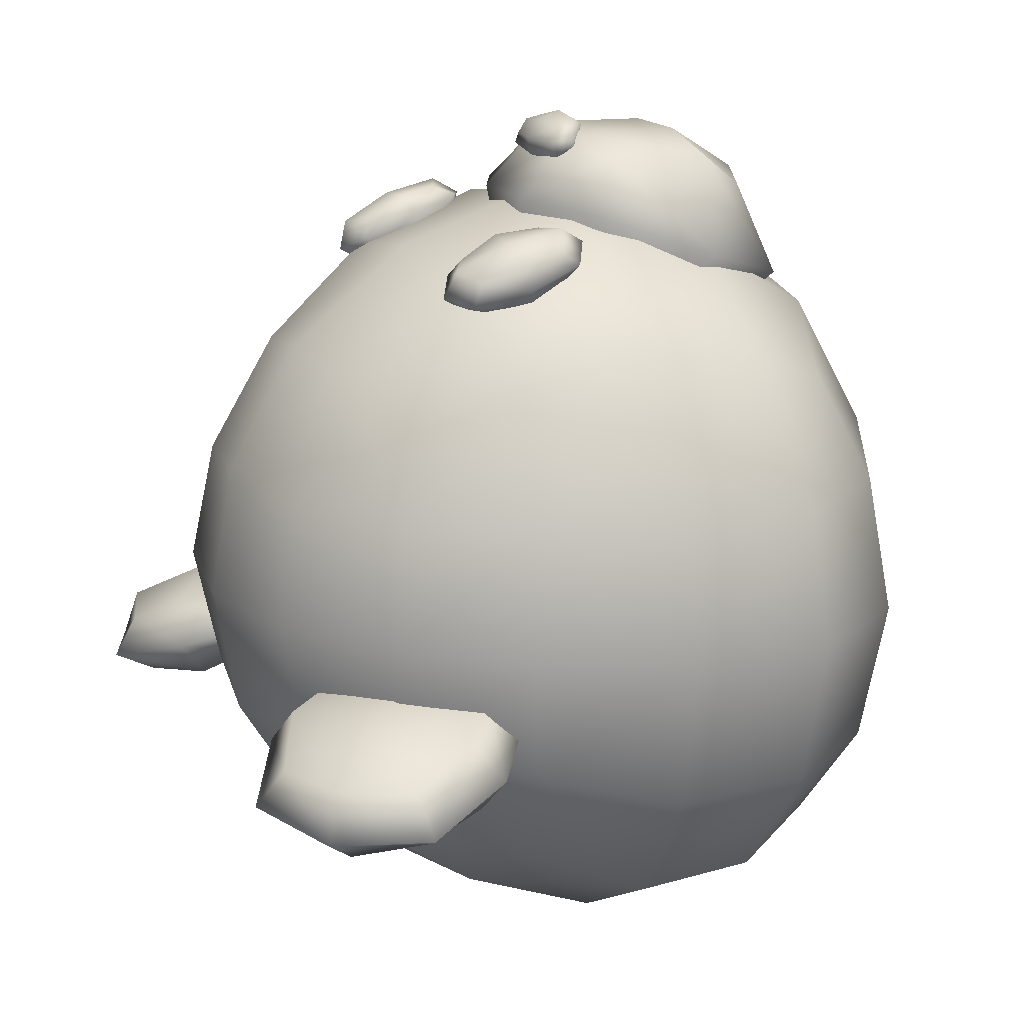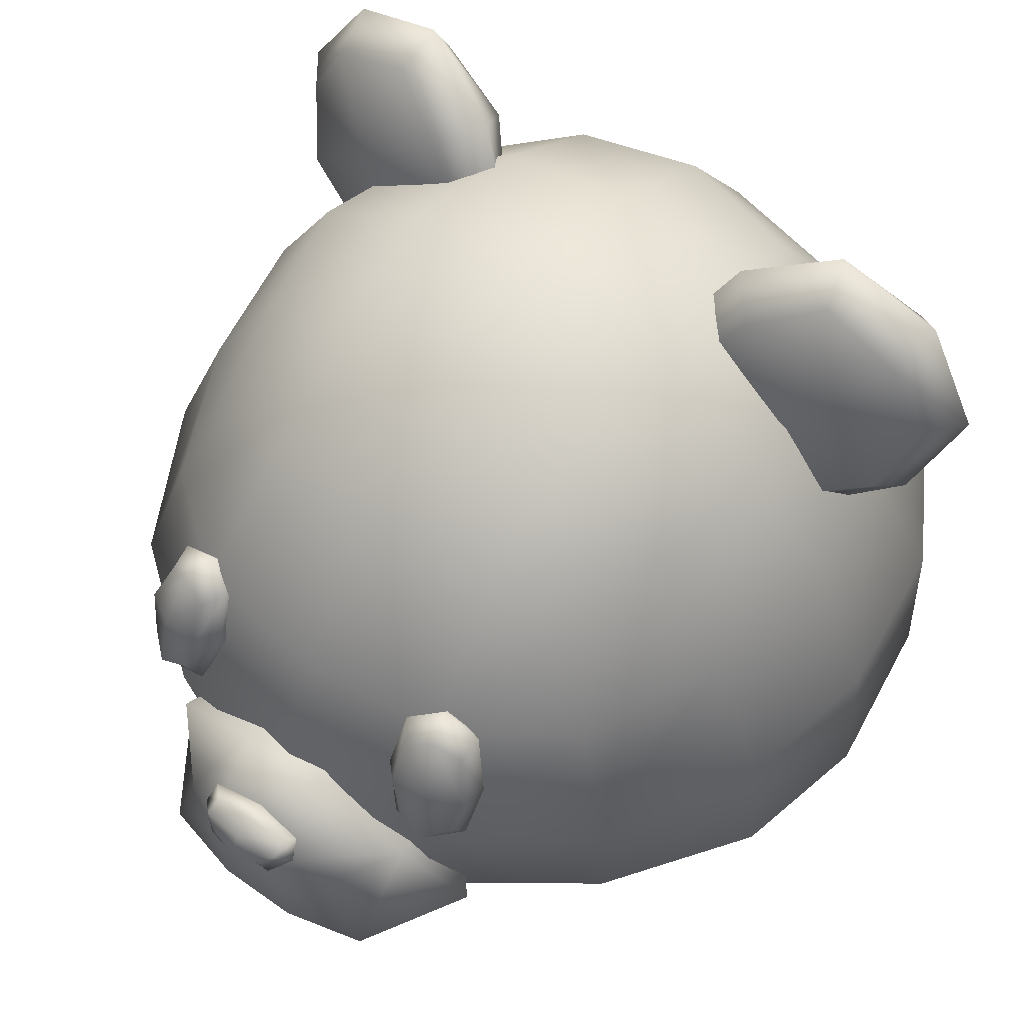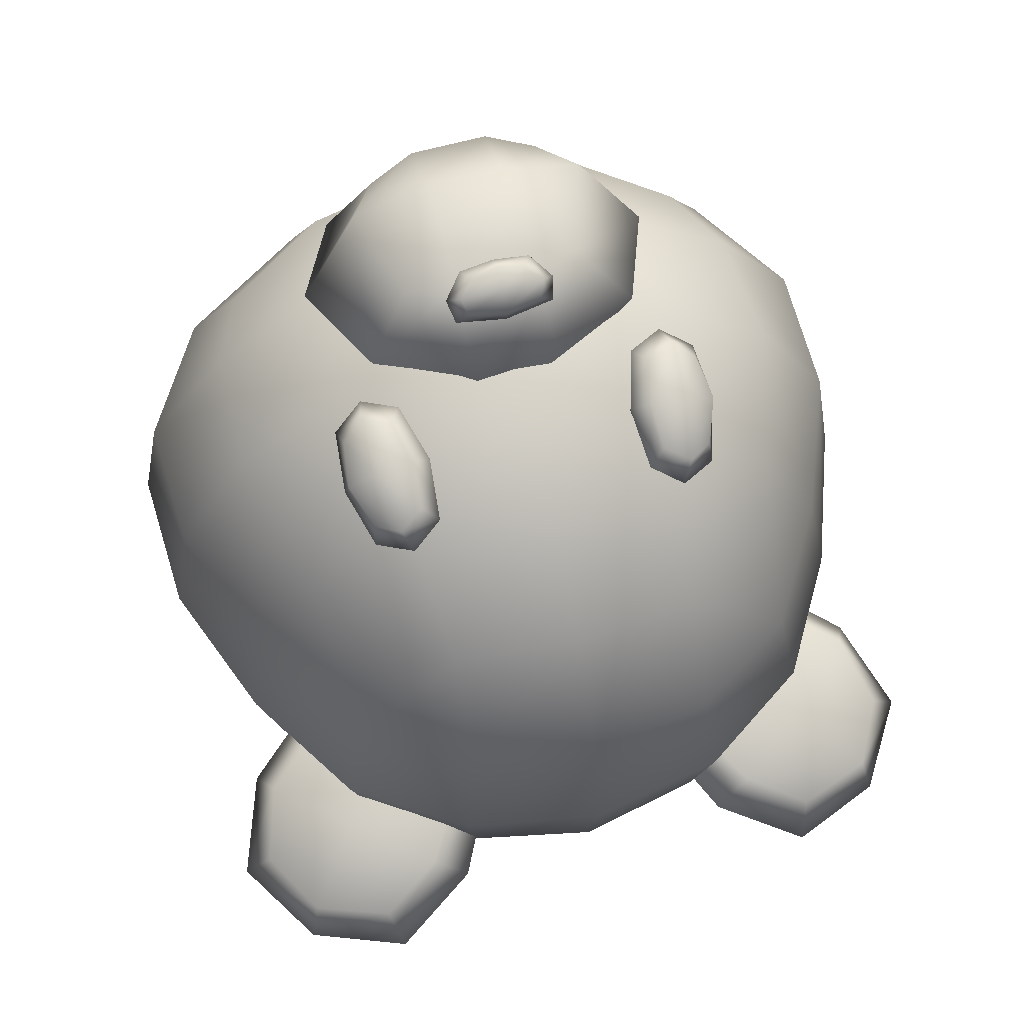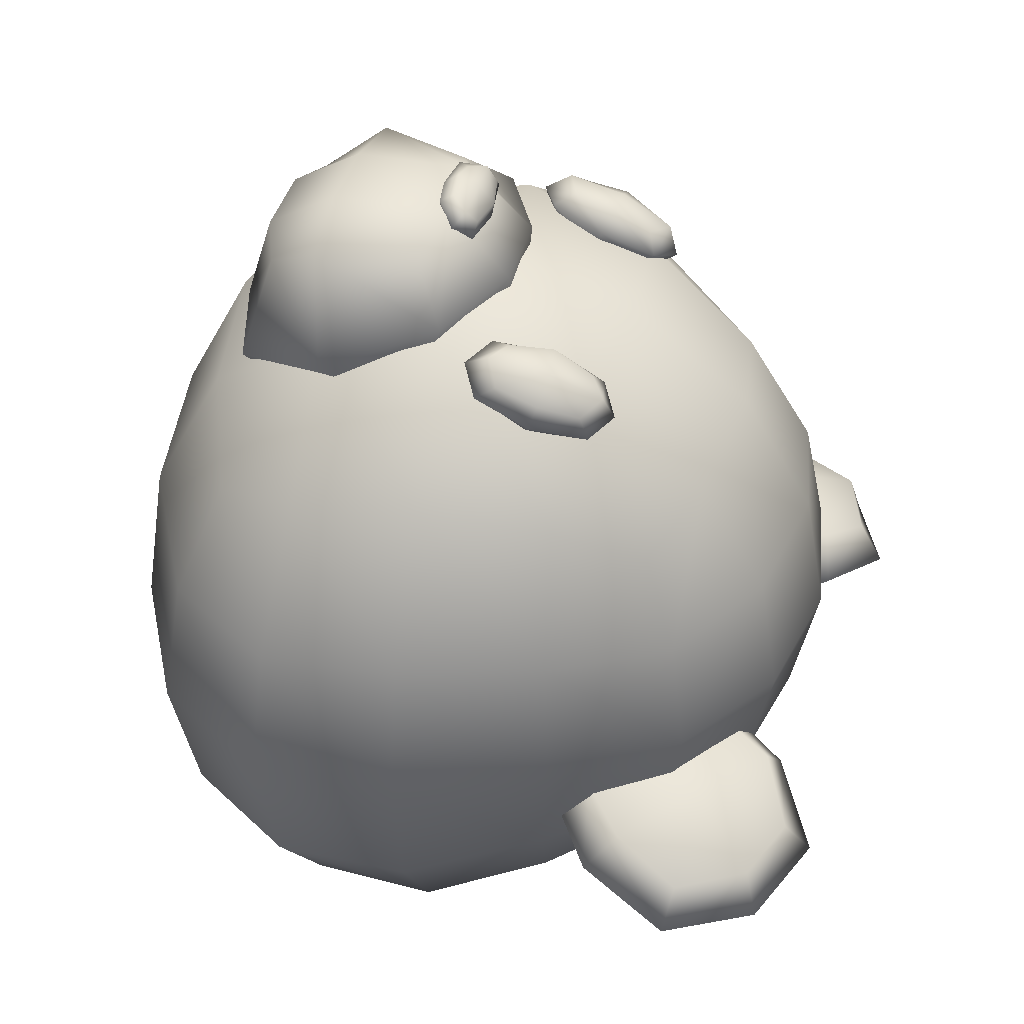
<metadata>
{"format":"obj","ext":"obj","renderer":"f3d","projection":"perspective","resolution":1024,"background":"white","views":[{"elev":17.9,"azim":-115.9,"up":"+Z"},{"elev":56.5,"azim":36.9,"up":"+Y"},{"elev":65.0,"azim":164.6,"up":"+Z"},{"elev":42.7,"azim":105.6,"up":"+Z"}]}
</metadata>
<code>
g meger3d_Char_animal_C3_5
v 0.09907 -0.2615 0.4196
v 0.1337 -0.1949 0.4641
v 0.2039 -0.1724 0.3566
v 0.1529 -0.2853 0.3165
v 0.1543 -0.04178 0.405
v 0.09907 -0.08559 0.4636
v 0.04452 -0.2818 0.4321
v 0.04436 -0.1999 0.4844
v -0.04452 -0.2818 0.4321
v -0.05071 -0.3126 0.3298
v 0.05071 -0.3126 0.3298
v -0.04436 -0.1999 0.4844
v 0.04452 -0.0622 0.4894
v -0.04452 -0.0622 0.4894
v 0.05071 0.01079 0.4145
v -0.05071 0.01079 0.4145
v -0.09907 -0.2615 0.4196
v -0.1337 -0.1949 0.4641
v -0.1529 -0.2853 0.3165
v -0.2039 -0.1724 0.3566
v -0.09907 -0.08559 0.4636
v -0.1543 -0.04178 0.405
v 0.1529 -0.2853 0.3165
v 0.2039 -0.1724 0.3566
v 0.1331 -0.08882 0.2708
v 0.1133 -0.2349 0.2501
v 0.1543 -0.04178 0.405
v 0.05071 0.01079 0.4145
v -1.988e-07 0.007838 0.2907
v -0.05071 0.01079 0.4145
v -0.1543 -0.04178 0.405
v -0.1331 -0.08882 0.2708
v -0.2039 -0.1724 0.3566
v -0.1133 -0.2349 0.2501
v -0.1529 -0.2853 0.3165
v -0.05071 -0.3126 0.3298
v -1.988e-07 -0.2488 0.2265
v 0.05071 -0.3126 0.3298
v 0.1658 0.3157 -0.1178
v 0.2058 0.3827 -0.1296
v 0.2957 0.3132 -0.1143
v 0.2462 0.2547 -0.1064
v 0.3789 0.2359 -0.1301
v 0.3194 0.1854 -0.1182
v 0.4055 0.3128 -0.1684
v 0.362 0.3916 -0.1653
v 0.2773 0.4216 -0.1681
v 0.2773 0.4216 -0.1681
v 0.2655 0.4533 -0.2119
v 0.3752 0.4073 -0.2239
v 0.362 0.3916 -0.1653
v 0.4386 0.3065 -0.2123
v 0.4055 0.3128 -0.1684
v 0.3789 0.2359 -0.1301
v 0.3978 0.1998 -0.177
v 0.3194 0.1854 -0.1182
v 0.3399 0.1551 -0.1535
v 0.167 0.3955 -0.1764
v 0.2058 0.3827 -0.1296
v 0.1325 0.331 -0.1529
v 0.1658 0.3157 -0.1178
v 0.3752 0.4073 -0.2239
v 0.342 0.3682 -0.2589
v 0.3906 0.2956 -0.2378
v 0.4386 0.3065 -0.2123
v 0.2655 0.4533 -0.2119
v 0.2624 0.4043 -0.2374
v 0.269 0.2821 -0.2391
v 0.1858 0.3593 -0.2233
v 0.3589 0.2126 -0.2237
v 0.3046 0.1681 -0.1876
v 0.2262 0.2314 -0.2
v 0.1509 0.2984 -0.1871
v 0.3399 0.1551 -0.1535
v 0.3978 0.1998 -0.177
v 0.167 0.3955 -0.1764
v 0.1325 0.331 -0.1529
v -0.1658 0.3157 -0.1178
v -0.2462 0.2547 -0.1064
v -0.2957 0.3132 -0.1143
v -0.2058 0.3827 -0.1296
v -0.3789 0.2359 -0.1301
v -0.3194 0.1854 -0.1182
v -0.4055 0.3128 -0.1684
v -0.362 0.3916 -0.1653
v -0.2773 0.4216 -0.1681
v -0.2773 0.4216 -0.1681
v -0.362 0.3916 -0.1653
v -0.3752 0.4073 -0.2239
v -0.2655 0.4533 -0.2119
v -0.4386 0.3065 -0.2123
v -0.4055 0.3128 -0.1684
v -0.3789 0.2359 -0.1301
v -0.3978 0.1998 -0.177
v -0.3194 0.1854 -0.1182
v -0.3399 0.1551 -0.1535
v -0.167 0.3955 -0.1764
v -0.2058 0.3827 -0.1296
v -0.1325 0.331 -0.1529
v -0.1658 0.3157 -0.1178
v -0.3752 0.4073 -0.2239
v -0.4386 0.3065 -0.2123
v -0.3906 0.2956 -0.2378
v -0.342 0.3682 -0.2589
v -0.2655 0.4533 -0.2119
v -0.2624 0.4043 -0.2374
v -0.269 0.2821 -0.2391
v -0.1858 0.3593 -0.2233
v -0.3589 0.2126 -0.2237
v -0.3046 0.1681 -0.1876
v -0.2262 0.2314 -0.2
v -0.1509 0.2984 -0.1871
v -0.3399 0.1551 -0.1535
v -0.3978 0.1998 -0.177
v -0.167 0.3955 -0.1764
v -0.1325 0.331 -0.1529
v -0.02952 -0.06071 0.5021
v -0.04615 -0.0422 0.4945
v -1.988e-07 -0.03869 0.4993
v -1.988e-07 -0.0635 0.5099
v 0.04615 -0.0422 0.4945
v 0.02952 -0.06071 0.5021
v 0.04139 -0.02914 0.4793
v -1.988e-07 -0.02089 0.4791
v -0.04139 -0.02914 0.4793
v -1.988e-07 -0.08113 0.4958
v 0.03985 -0.07403 0.499
v -1.988e-07 -0.08455 0.4808
v -0.02952 -0.0763 0.4806
v -0.03985 -0.07403 0.499
v 0.02952 -0.0763 0.4806
v 0.06153 -0.05272 0.4799
v 0.05588 -0.03142 0.4645
v -0.06153 -0.05272 0.4799
v -0.05588 -0.03142 0.4645
v -0.04139 -0.02914 0.4793
v -0.05588 -0.03142 0.4645
v -1.988e-07 -0.02431 0.4594
v -1.988e-07 -0.02089 0.4791
v 0.05588 -0.03142 0.4645
v 0.04139 -0.02914 0.4793
v 0.04139 -0.04474 0.4578
v -1.988e-07 -0.04194 0.45
v -0.04139 -0.04474 0.4578
v 0.06153 -0.05272 0.4799
v 0.04615 -0.06325 0.4654
v 0.03985 -0.07403 0.499
v 0.02952 -0.0763 0.4806
v -0.04615 -0.06325 0.4654
v -0.06153 -0.05272 0.4799
v -0.02952 -0.0763 0.4806
v -0.03985 -0.07403 0.499
v -1.988e-07 -0.3384 0.3005
v -0.1616 -0.3167 0.2789
v -0.161 -0.1836 0.3595
v -1.988e-07 -0.1955 0.3866
v -0.3163 -0.1717 0.2516
v -0.2798 -0.2729 0.2176
v -0.3179 -0.02415 0.2745
v -0.1713 -0.02415 0.3866
v -1.988e-07 -0.02415 0.4154
v -0.1585 0.1353 0.3353
v -1.988e-07 0.1472 0.3597
v -0.2786 0.1234 0.2432
v -0.2304 0.2246 0.1859
v -0.1393 0.2684 0.2287
v -1.988e-07 0.2901 0.2498
v -0.1454 0.349 0.09523
v -1.988e-07 0.3761 0.1069
v -0.2671 0.2684 0.08433
v -0.2888 0.2901 -0.04449
v -0.1586 0.3761 -0.04636
v -1.988e-07 0.405 -0.04821
v -0.3479 0.1353 0.09506
v -0.4101 -0.02415 0.1069
v -0.3748 0.1472 -0.05527
v -0.4379 -0.02415 -0.06438
v -0.4162 -0.1836 0.0954
v -0.4434 -0.1955 -0.06492
v -0.3357 -0.3167 0.09507
v -0.1832 -0.3973 0.1228
v -0.1929 -0.4244 -0.06458
v -1.988e-07 -0.4533 -0.06438
v -1.988e-07 -0.4244 0.1323
v -0.3573 -0.3384 -0.06759
v 0.1832 -0.3973 0.1228
v 0.1929 -0.4244 -0.06458
v 0.3357 -0.3167 0.09507
v 0.3573 -0.3384 -0.06759
v 0.2798 -0.2729 0.2176
v 0.1616 -0.3167 0.2789
v 0.161 -0.1836 0.3595
v 0.3163 -0.1717 0.2516
v 0.3179 -0.02415 0.2745
v 0.1713 -0.02415 0.3866
v 0.1585 0.1353 0.3353
v 0.2786 0.1234 0.2432
v 0.2304 0.2246 0.1859
v 0.1393 0.2684 0.2287
v 0.1454 0.349 0.09523
v 0.2671 0.2684 0.08433
v 0.2888 0.2901 -0.04449
v 0.1586 0.3761 -0.04636
v 0.4101 -0.02415 0.1069
v 0.3479 0.1353 0.09506
v 0.3748 0.1472 -0.05527
v 0.4379 -0.02415 -0.06438
v 0.4162 -0.1836 0.0954
v 0.4434 -0.1955 -0.06492
v -1.988e-07 0.405 -0.04821
v -0.1586 0.3761 -0.04636
v -0.1454 0.349 -0.1893
v -1.988e-07 0.3761 -0.2012
v -0.2671 0.2684 -0.1774
v -0.2888 0.2901 -0.04449
v -0.2304 0.2246 -0.2786
v -0.1393 0.2684 -0.3225
v -1.988e-07 0.2901 -0.3441
v -0.1585 0.1353 -0.4188
v -1.988e-07 0.1472 -0.4474
v -0.2786 0.1234 -0.3333
v -0.3179 -0.02415 -0.3962
v -0.1713 -0.02415 -0.482
v -1.988e-07 -0.02415 -0.5099
v -0.161 -0.1836 -0.4725
v -1.988e-07 -0.1955 -0.4997
v -0.3163 -0.1717 -0.392
v -0.2798 -0.2729 -0.3482
v -0.1616 -0.3167 -0.392
v -1.988e-07 -0.3384 -0.4136
v -0.1832 -0.3973 -0.243
v -1.988e-07 -0.4244 -0.2532
v -0.3357 -0.3167 -0.2364
v -0.3573 -0.3384 -0.06759
v -0.1929 -0.4244 -0.06458
v -1.988e-07 -0.4533 -0.06438
v -0.4162 -0.1836 -0.2414
v -0.4434 -0.1955 -0.06492
v -0.4101 -0.02415 -0.2456
v -0.4379 -0.02415 -0.06438
v -0.3479 0.1353 -0.2048
v -0.3748 0.1472 -0.05527
v 0.1929 -0.4244 -0.06458
v 0.1832 -0.3973 -0.243
v 0.3573 -0.3384 -0.06759
v 0.3357 -0.3167 -0.2364
v 0.1616 -0.3167 -0.392
v 0.161 -0.1836 -0.4725
v 0.1713 -0.02415 -0.482
v 0.1585 0.1353 -0.4188
v 0.1393 0.2684 -0.3225
v 0.1454 0.349 -0.1893
v 0.1586 0.3761 -0.04636
v 0.2671 0.2684 -0.1774
v 0.2888 0.2901 -0.04449
v 0.2304 0.2246 -0.2786
v 0.2786 0.1234 -0.3333
v 0.3179 -0.02415 -0.3962
v 0.3163 -0.1717 -0.392
v 0.4162 -0.1836 -0.2414
v 0.4434 -0.1955 -0.06492
v 0.2798 -0.2729 -0.3482
v 0.4101 -0.02415 -0.2456
v 0.4379 -0.02415 -0.06438
v 0.3479 0.1353 -0.2048
v 0.3748 0.1472 -0.05527
v -0.2068 0.03868 0.3816
v -0.2137 0.08866 0.3694
v -0.1789 0.09187 0.3902
v -0.1829 0.02453 0.4028
v -0.1386 0.08885 0.3938
v -0.1511 0.03882 0.3997
v -0.1412 0.134 0.3683
v -0.1694 0.153 0.3605
v -0.1968 0.1338 0.3502
v -0.1588 0.165 0.3277
v -0.1986 0.1435 0.3225
v -0.1235 0.1437 0.3469
v -0.1767 -0.006236 0.3841
v -0.1369 0.01527 0.3893
v -0.212 0.01508 0.3649
v -0.1177 0.07952 0.3722
v -0.2179 0.07926 0.3396
v -0.1588 0.165 0.3277
v -0.1527 0.1343 0.309
v -0.1287 0.1201 0.3302
v -0.1235 0.1437 0.3469
v -0.1986 0.1435 0.3225
v -0.1844 0.12 0.3121
v -0.1177 0.07952 0.3722
v -0.1218 0.07013 0.3424
v -0.1369 0.01527 0.3893
v -0.1387 0.02496 0.3616
v -0.1661 0.00581 0.3514
v -0.1767 -0.006236 0.3841
v -0.1944 0.02482 0.3435
v -0.212 0.01508 0.3649
v -0.2179 0.07926 0.3396
v -0.197 0.06994 0.318
v 0.2068 0.03868 0.3816
v 0.1829 0.02453 0.4028
v 0.1789 0.09187 0.3902
v 0.2137 0.08866 0.3694
v 0.1386 0.08885 0.3938
v 0.1511 0.03882 0.3997
v 0.1412 0.134 0.3683
v 0.1694 0.153 0.3605
v 0.1968 0.1338 0.3502
v 0.1588 0.165 0.3277
v 0.1986 0.1435 0.3225
v 0.1235 0.1437 0.3469
v 0.1767 -0.006236 0.3841
v 0.1369 0.01527 0.3893
v 0.212 0.01508 0.3649
v 0.1177 0.07952 0.3722
v 0.2179 0.07926 0.3396
v 0.1588 0.165 0.3277
v 0.1235 0.1437 0.3469
v 0.1288 0.1201 0.3302
v 0.1527 0.1343 0.309
v 0.1986 0.1435 0.3225
v 0.1844 0.12 0.3121
v 0.1177 0.07952 0.3722
v 0.1218 0.07013 0.3424
v 0.1369 0.01527 0.3893
v 0.1387 0.02496 0.3616
v 0.1661 0.00581 0.3514
v 0.1767 -0.006236 0.3841
v 0.1944 0.02482 0.3435
v 0.212 0.01508 0.3649
v 0.2179 0.07926 0.3396
v 0.197 0.06994 0.318
g meger3d_Char_animal_C3_5_0
f 3 2 1
f 4 3 1
f 3 5 2
f 5 6 2
f 1 2 7
f 2 8 7
f 2 6 8
f 7 8 9
f 9 10 7
f 10 11 7
f 1 7 11
f 4 1 11
f 8 12 9
f 8 13 12
f 6 13 8
f 6 5 13
f 13 14 12
f 13 15 14
f 5 15 13
f 15 16 14
f 9 12 17
f 12 18 17
f 12 14 18
f 17 18 19
f 9 17 19
f 10 9 19
f 18 20 19
f 18 21 20
f 14 21 18
f 14 16 21
f 21 22 20
f 16 22 21
f 25 24 23
f 26 25 23
f 25 27 24
f 27 25 28
f 25 29 28
f 28 29 30
f 30 29 31
f 29 32 31
f 33 31 32
f 33 32 34
f 35 33 34
f 36 35 34
f 37 36 34
f 26 23 37
f 38 36 37
f 23 38 37
f 41 40 39
f 42 41 39
f 43 41 42
f 44 43 42
f 43 45 41
f 45 46 41
f 41 46 40
f 46 47 40
f 50 49 48
f 51 50 48
f 52 50 51
f 53 52 51
f 52 53 54
f 55 52 54
f 55 54 56
f 57 55 56
f 48 49 58
f 59 48 58
f 59 58 60
f 61 59 60
f 64 63 62
f 65 64 62
f 62 63 66
f 63 67 66
f 63 68 67
f 68 69 67
f 66 67 69
f 70 68 63
f 64 70 63
f 70 71 68
f 71 72 68
f 68 72 69
f 72 73 69
f 71 70 74
f 70 75 74
f 64 65 75
f 70 64 75
f 76 69 73
f 76 66 69
f 77 76 73
f 80 79 78
f 81 80 78
f 80 82 79
f 82 83 79
f 84 82 80
f 85 84 80
f 85 80 81
f 86 85 81
f 89 88 87
f 90 89 87
f 89 91 88
f 91 92 88
f 92 91 93
f 91 94 93
f 93 94 95
f 94 96 95
f 90 87 97
f 87 98 97
f 97 98 99
f 98 100 99
f 103 102 101
f 104 103 101
f 104 101 105
f 106 104 105
f 107 104 106
f 108 107 106
f 106 105 108
f 109 103 104
f 107 109 104
f 110 109 107
f 111 110 107
f 111 107 108
f 112 111 108
f 109 110 113
f 114 109 113
f 103 109 114
f 102 103 114
f 108 115 112
f 105 115 108
f 115 116 112
f 119 118 117
f 120 119 117
f 121 119 120
f 122 121 120
f 121 123 119
f 123 124 119
f 119 124 118
f 124 125 118
f 122 120 126
f 127 122 126
f 127 126 128
f 128 126 129
f 126 130 129
f 120 117 130
f 126 120 130
f 117 118 130
f 131 127 128
f 132 121 122
f 127 132 122
f 133 123 121
f 132 133 121
f 118 134 130
f 118 125 134
f 125 135 134
f 138 137 136
f 139 138 136
f 140 138 139
f 141 140 139
f 140 142 138
f 142 143 138
f 138 143 137
f 143 144 137
f 142 140 145
f 146 142 145
f 146 145 147
f 148 146 147
f 137 144 149
f 150 137 149
f 150 149 151
f 152 150 151
f 155 154 153
f 156 155 153
f 155 157 154
f 157 158 154
f 159 157 155
f 160 159 155
f 160 155 156
f 161 160 156
f 162 160 161
f 163 162 161
f 164 159 160
f 162 164 160
f 165 164 162
f 166 165 162
f 166 162 163
f 167 166 163
f 168 166 167
f 169 168 167
f 170 165 166
f 168 170 166
f 165 170 164
f 171 170 168
f 172 171 168
f 172 168 169
f 173 172 169
f 164 174 159
f 170 171 174
f 170 174 164
f 174 175 159
f 174 176 175
f 171 176 174
f 176 177 175
f 175 177 178
f 177 179 178
f 178 179 180
f 178 180 158
f 158 180 181
f 181 180 182
f 181 182 183
f 184 181 183
f 180 185 182
f 179 185 180
f 154 158 181
f 154 181 184
f 153 154 184
f 157 178 158
f 175 178 157
f 159 175 157
f 186 184 183
f 187 186 183
f 188 186 187
f 189 188 187
f 188 190 186
f 190 191 186
f 191 153 184
f 186 191 184
f 191 192 153
f 192 156 153
f 193 192 191
f 190 193 191
f 193 194 192
f 194 195 192
f 192 195 156
f 195 161 156
f 195 196 161
f 196 163 161
f 197 196 195
f 194 197 195
f 197 198 196
f 198 199 196
f 196 199 163
f 199 167 163
f 199 200 167
f 200 169 167
f 201 200 199
f 198 201 199
f 201 198 197
f 201 202 200
f 202 203 200
f 200 203 169
f 203 173 169
f 204 194 193
f 205 197 194
f 202 201 205
f 205 201 197
f 204 205 194
f 206 205 204
f 206 202 205
f 207 206 204
f 207 204 208
f 209 207 208
f 209 208 188
f 188 208 190
f 208 193 190
f 208 204 193
f 189 209 188
f 212 211 210
f 213 212 210
f 212 214 211
f 214 215 211
f 216 214 212
f 217 216 212
f 217 212 213
f 218 217 213
f 219 217 218
f 220 219 218
f 221 216 217
f 219 221 217
f 222 221 219
f 223 222 219
f 223 219 220
f 224 223 220
f 225 223 224
f 226 225 224
f 227 222 223
f 225 227 223
f 228 227 225
f 229 228 225
f 229 225 226
f 230 229 226
f 231 229 230
f 232 231 230
f 233 228 229
f 231 233 229
f 227 228 233
f 234 233 231
f 235 234 231
f 235 231 232
f 236 235 232
f 237 233 234
f 237 227 233
f 222 227 237
f 238 237 234
f 239 237 238
f 239 222 237
f 240 239 238
f 241 239 240
f 242 241 240
f 221 222 239
f 241 221 239
f 216 221 241
f 214 216 241
f 214 241 242
f 215 214 242
f 243 236 232
f 245 243 244
f 246 245 244
f 246 244 247
f 247 244 230
f 247 230 226
f 248 247 226
f 248 226 224
f 249 248 224
f 249 224 220
f 250 249 220
f 250 220 218
f 251 250 218
f 251 218 213
f 252 251 213
f 252 213 210
f 253 252 210
f 254 252 253
f 255 254 253
f 256 251 252
f 254 256 252
f 257 250 251
f 256 257 251
f 258 249 250
f 257 258 250
f 259 248 249
f 258 259 249
f 259 258 260
f 259 260 246
f 246 260 245
f 260 261 245
f 262 259 246
f 259 262 248
f 262 247 248
f 262 246 247
f 258 263 260
f 260 263 261
f 258 257 263
f 263 264 261
f 263 265 264
f 257 265 263
f 256 254 265
f 257 256 265
f 265 266 264
f 254 255 266
f 265 254 266
f 244 232 230
f 244 243 232
f 269 268 267
f 270 269 267
f 271 269 270
f 272 271 270
f 271 273 269
f 273 274 269
f 269 274 268
f 274 275 268
f 274 276 275
f 276 277 275
f 278 276 274
f 273 278 274
f 278 273 271
f 272 270 279
f 280 272 279
f 270 267 281
f 279 270 281
f 267 268 281
f 282 271 272
f 280 282 272
f 282 278 271
f 268 283 281
f 275 277 283
f 268 275 283
f 286 285 284
f 287 286 284
f 284 285 288
f 285 289 288
f 286 287 290
f 291 286 290
f 291 290 292
f 293 291 292
f 293 292 294
f 292 295 294
f 294 295 296
f 295 297 296
f 297 298 296
f 298 299 296
f 288 289 299
f 298 288 299
f 302 301 300
f 303 302 300
f 302 304 301
f 304 305 301
f 306 304 302
f 307 306 302
f 307 302 303
f 308 307 303
f 309 307 308
f 310 309 308
f 311 306 307
f 309 311 307
f 306 311 304
f 301 305 312
f 305 313 312
f 301 312 314
f 300 301 314
f 303 300 314
f 315 313 305
f 304 315 305
f 311 315 304
f 316 303 314
f 308 303 316
f 310 308 316
f 319 318 317
f 320 319 317
f 320 317 321
f 322 320 321
f 318 319 323
f 319 324 323
f 323 324 325
f 324 326 325
f 325 326 327
f 328 325 327
f 328 327 329
f 330 328 329
f 331 330 329
f 332 331 329
f 321 331 332
f 322 321 332

</code>
